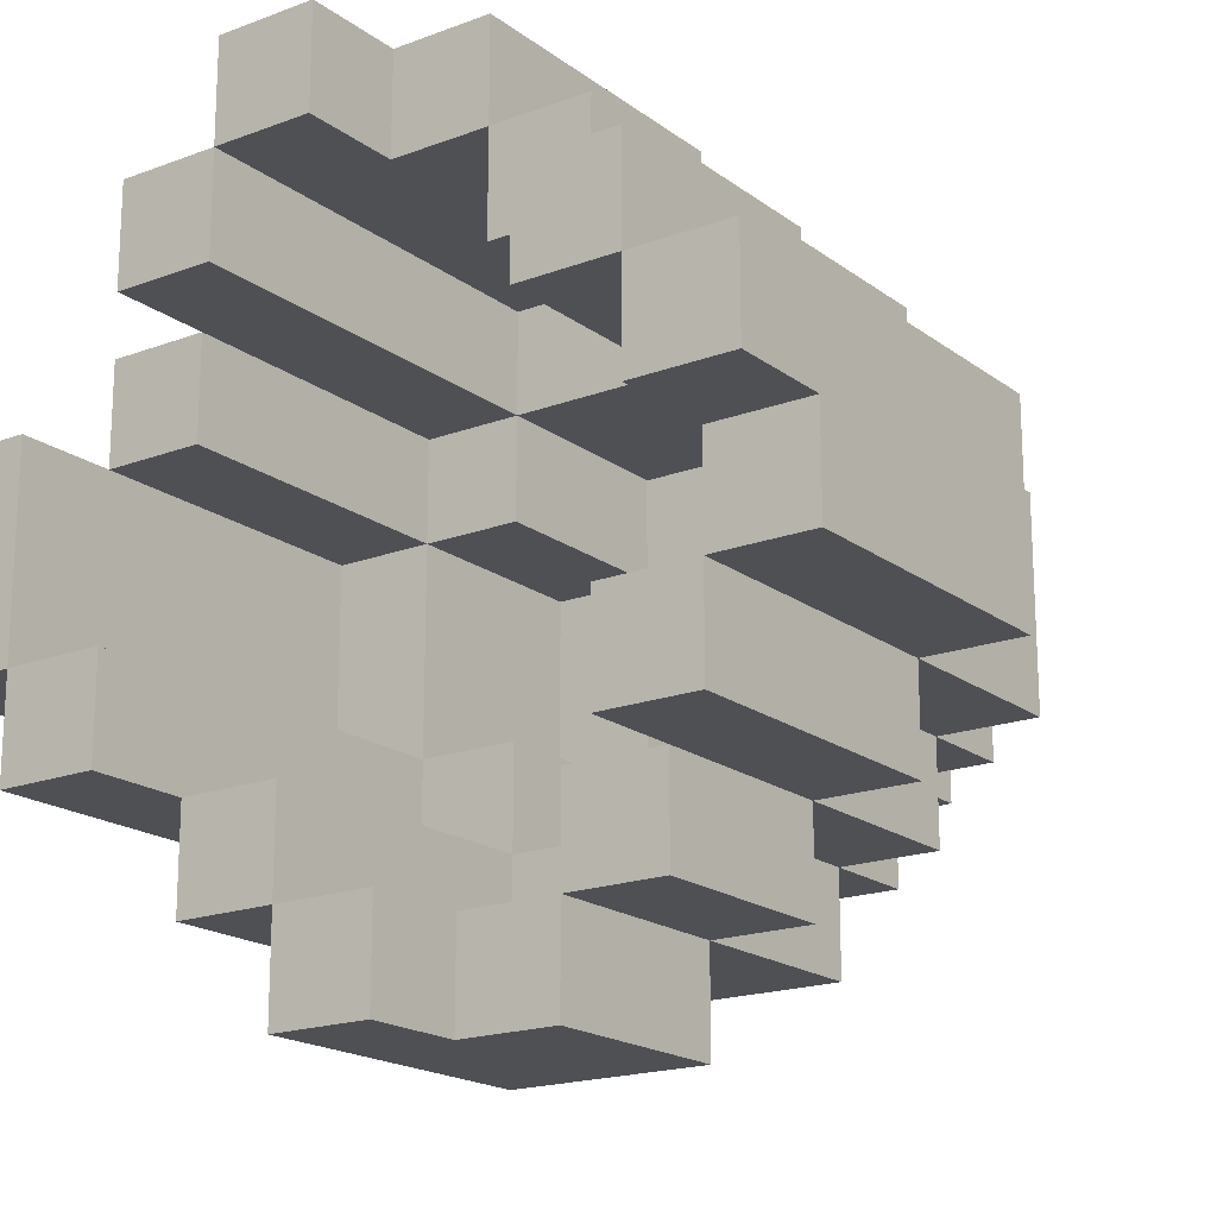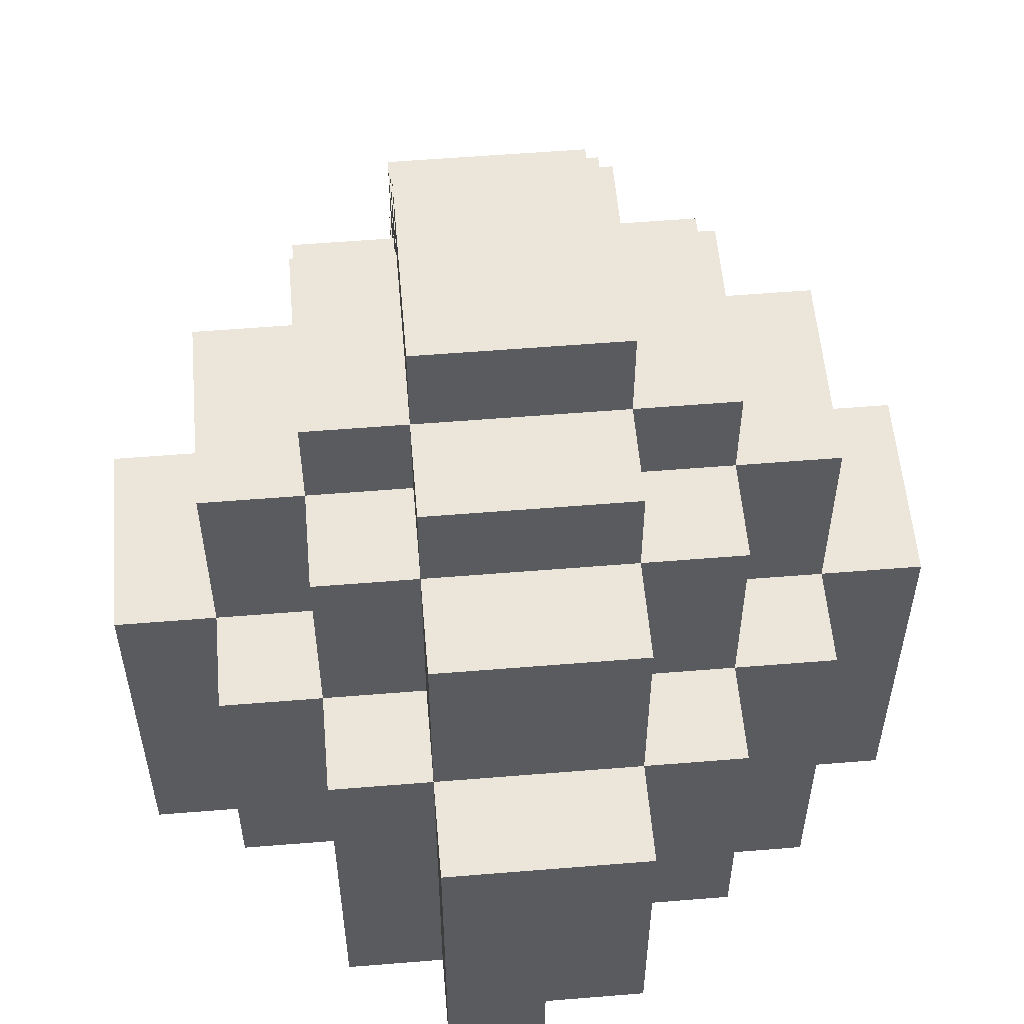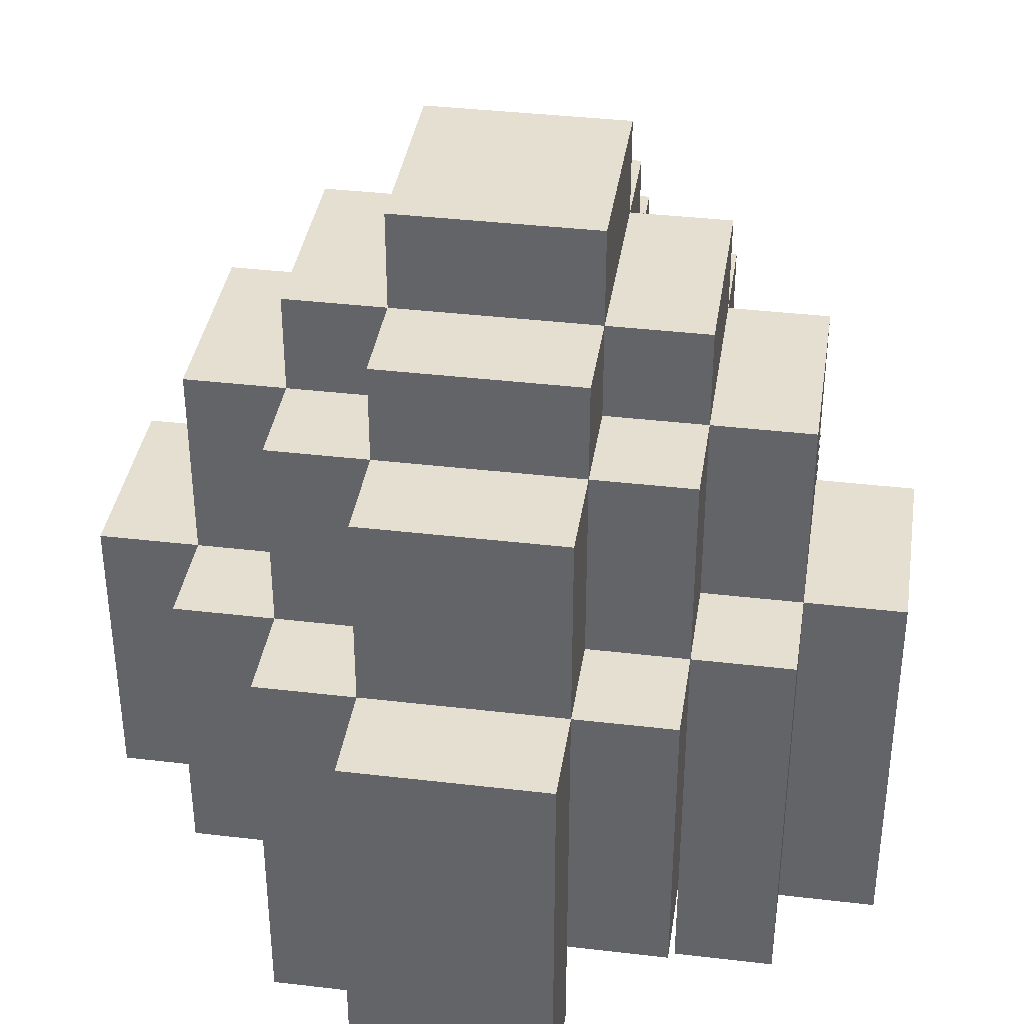
<metadata>
{"format":"obj","ext":"obj","renderer":"f3d","projection":"perspective","resolution":1024,"background":"white","views":[{"elev":-18.5,"azim":35.8,"up":"+Z"},{"elev":56.0,"azim":-4.9,"up":"+Y"},{"elev":37.5,"azim":-81.4,"up":"+Y"}]}
</metadata>
<code>
o
v -0.4 0.3 0.1
v -0.4 0.3 -0.1
v -0.4 0.7 0.1
v -0.4 0.7 -0.1
v -0.3 0.3 -0.1
v -0.3 0.3 -0.2
v -0.3 0.4 0.2
v -0.3 0.4 0.1
v -0.3 0.7 0.2
v -0.3 0.7 0.1
v -0.3 0.7 -0.1
v -0.3 0.7 -0.2
v -0.3 0.9 0.1
v -0.3 0.9 -0.1
v -0.2 0.3 0.3
v -0.2 0.3 0.2
v -0.2 0.4 0.2
v -0.2 0.4 -0.2
v -0.2 0.4 -0.3
v -0.2 0.7 0.3
v -0.2 0.7 0.2
v -0.2 0.7 0.1
v -0.2 0.7 -0.1
v -0.2 0.7 -0.2
v -0.2 0.7 -0.3
v -0.2 0.9 0.2
v -0.2 0.9 0.1
v -0.2 0.9 -0.1
v -0.2 0.9 -0.2
v -0.2 1 0.1
v -0.2 1 -0.1
v -0.1 0.3 0.4
v -0.1 0.3 0.3
v -0.1 0.4 -0.3
v -0.1 0.4 -0.4
v -0.1 0.7 0.4
v -0.1 0.7 0.3
v -0.1 0.7 0.2
v -0.1 0.7 -0.2
v -0.1 0.7 -0.3
v -0.1 0.7 -0.4
v -0.1 0.9 0.3
v -0.1 0.9 0.2
v -0.1 0.9 0.1
v -0.1 0.9 -0.1
v -0.1 0.9 -0.2
v -0.1 0.9 -0.3
v -0.1 1 0.2
v -0.1 1 0.1
v -0.1 1 -0.1
v -0.1 1 -0.2
v -0.1 1.1 0.1
v -0.1 1.1 -0.1
v 0.1 0.4 0.3
v 0.1 0.4 0.2
v 0.1 0.5 -0.2
v 0.1 0.5 -0.3
v 0.1 0.7 0.3
v 0.1 0.7 0.2
v 0.1 0.7 0.1
v 0.1 0.7 -0.1
v 0.1 0.7 -0.2
v 0.1 0.7 -0.3
v 0.1 0.9 0.2
v 0.1 0.9 0.1
v 0.1 0.9 -0.1
v 0.1 0.9 -0.2
v 0.1 1 0.1
v 0.1 1 -0.1
v 0.2 0.3 0.2
v 0.2 0.3 0.1
v 0.2 0.4 0.2
v 0.2 0.4 -0.1
v 0.2 0.4 -0.2
v 0.2 0.5 -0.2
v 0.2 0.7 0.2
v 0.2 0.7 0.1
v 0.2 0.7 -0.1
v 0.2 0.7 -0.2
v 0.2 0.9 0.1
v 0.2 0.9 -0.1
v 0.3 0.3 0.1
v 0.3 0.3 0
v 0.3 0.4 0
v 0.3 0.4 -0.1
v 0.3 0.7 0.1
v 0.3 0.7 -0.1
v -0.3 0.3 0.1
v -0.3 0.3 -0.1
v -0.3 0.4 0.1
v -0.3 0.7 0.1
v -0.3 0.7 -0.1
v -0.2 0.3 -0.1
v -0.2 0.3 -0.2
v -0.2 0.4 0.2
v -0.2 0.4 0.1
v -0.2 0.4 -0.2
v -0.2 0.7 0.2
v -0.2 0.7 0.1
v -0.2 0.7 -0.1
v -0.2 0.7 -0.2
v -0.2 0.9 0.1
v -0.2 0.9 -0.1
v -0.1 0.3 0.3
v -0.1 0.3 0.2
v -0.1 0.4 -0.2
v -0.1 0.4 -0.3
v -0.1 0.7 0.3
v -0.1 0.7 0.2
v -0.1 0.7 0.1
v -0.1 0.7 -0.1
v -0.1 0.7 -0.2
v -0.1 0.7 -0.3
v -0.1 0.9 0.2
v -0.1 0.9 0.1
v -0.1 0.9 -0.1
v -0.1 0.9 -0.2
v -0.1 1 0.1
v -0.1 1 -0.1
v 0 0.3 0.4
v 0 0.3 0.3
v 0 0.4 0.4
v 0 0.4 0.3
v 0 0.4 -0.3
v 0 0.4 -0.4
v 0 0.5 -0.3
v 0 0.5 -0.4
v 0.1 0.4 0.4
v 0.1 0.4 0.3
v 0.1 0.5 -0.3
v 0.1 0.5 -0.4
v 0.1 0.7 0.4
v 0.1 0.7 0.3
v 0.1 0.7 0.2
v 0.1 0.7 -0.2
v 0.1 0.7 -0.3
v 0.1 0.7 -0.4
v 0.1 0.9 0.3
v 0.1 0.9 0.2
v 0.1 0.9 0.1
v 0.1 0.9 -0.1
v 0.1 0.9 -0.2
v 0.1 0.9 -0.3
v 0.1 1 0.2
v 0.1 1 0.1
v 0.1 1 -0.1
v 0.1 1 -0.2
v 0.1 1.1 0.1
v 0.1 1.1 -0.1
v 0.2 0.4 0.3
v 0.2 0.4 0.2
v 0.2 0.5 -0.2
v 0.2 0.5 -0.3
v 0.2 0.7 0.3
v 0.2 0.7 0.2
v 0.2 0.7 0.1
v 0.2 0.7 -0.1
v 0.2 0.7 -0.2
v 0.2 0.7 -0.3
v 0.2 0.9 0.2
v 0.2 0.9 0.1
v 0.2 0.9 -0.1
v 0.2 0.9 -0.2
v 0.2 1 0.1
v 0.2 1 -0.1
v 0.3 0.3 0.2
v 0.3 0.3 0.1
v 0.3 0.4 -0.1
v 0.3 0.4 -0.2
v 0.3 0.7 0.2
v 0.3 0.7 0.1
v 0.3 0.7 -0.1
v 0.3 0.7 -0.2
v 0.3 0.9 0.1
v 0.3 0.9 -0.1
v 0.4 0.3 0.1
v 0.4 0.3 0
v 0.4 0.4 0
v 0.4 0.4 -0.1
v 0.4 0.7 0.1
v 0.4 0.7 -0.1
v -0.1 0.3 0.4
v -0.1 0.7 0.4
v 0 0.3 0.4
v 0 0.4 0.4
v 0.1 0.4 0.4
v 0.1 0.7 0.4
v -0.2 0.3 0.3
v -0.2 0.7 0.3
v -0.1 0.3 0.3
v -0.1 0.7 0.3
v -0.1 0.9 0.3
v 0.1 0.4 0.3
v 0.1 0.7 0.3
v 0.1 0.9 0.3
v 0.2 0.4 0.3
v 0.2 0.7 0.3
v -0.3 0.4 0.2
v -0.3 0.7 0.2
v -0.2 0.4 0.2
v -0.2 0.7 0.2
v -0.2 0.9 0.2
v -0.1 0.7 0.2
v -0.1 0.9 0.2
v -0.1 1 0.2
v 0.1 0.7 0.2
v 0.1 0.9 0.2
v 0.1 1 0.2
v 0.2 0.3 0.2
v 0.2 0.4 0.2
v 0.2 0.7 0.2
v 0.2 0.9 0.2
v 0.3 0.3 0.2
v 0.3 0.7 0.2
v -0.4 0.3 0.1
v -0.4 0.7 0.1
v -0.3 0.3 0.1
v -0.3 0.4 0.1
v -0.3 0.7 0.1
v -0.3 0.9 0.1
v -0.2 0.7 0.1
v -0.2 0.9 0.1
v -0.2 1 0.1
v -0.1 0.9 0.1
v -0.1 1 0.1
v -0.1 1.1 0.1
v 0.1 0.9 0.1
v 0.1 1 0.1
v 0.1 1.1 0.1
v 0.2 0.7 0.1
v 0.2 0.9 0.1
v 0.2 1 0.1
v 0.3 0.3 0.1
v 0.3 0.7 0.1
v 0.3 0.9 0.1
v 0.4 0.3 0.1
v 0.4 0.7 0.1
v -0.3 0.3 -0.1
v -0.3 0.7 -0.1
v -0.2 0.3 -0.1
v -0.2 0.7 -0.1
v -0.2 0.9 -0.1
v -0.1 0.7 -0.1
v -0.1 0.9 -0.1
v -0.1 1 -0.1
v 0.1 0.7 -0.1
v 0.1 0.9 -0.1
v 0.1 1 -0.1
v 0.2 0.4 -0.1
v 0.2 0.7 -0.1
v 0.2 0.9 -0.1
v 0.3 0.4 -0.1
v 0.3 0.7 -0.1
v -0.2 0.4 -0.2
v -0.2 0.7 -0.2
v -0.1 0.4 -0.2
v -0.1 0.7 -0.2
v -0.1 0.9 -0.2
v 0.1 0.5 -0.2
v 0.1 0.7 -0.2
v 0.1 0.9 -0.2
v 0.2 0.5 -0.2
v 0.2 0.7 -0.2
v -0.1 0.4 -0.3
v -0.1 0.7 -0.3
v 0 0.4 -0.3
v 0 0.5 -0.3
v 0.1 0.5 -0.3
v 0.1 0.7 -0.3
v -0.1 0.3 0.3
v -0.1 0.7 0.3
v 0 0.3 0.3
v 0 0.4 0.3
v 0.1 0.4 0.3
v 0.1 0.7 0.3
v -0.2 0.3 0.2
v -0.2 0.4 0.2
v -0.2 0.7 0.2
v -0.1 0.3 0.2
v -0.1 0.7 0.2
v -0.1 0.9 0.2
v 0.1 0.4 0.2
v 0.1 0.7 0.2
v 0.1 0.9 0.2
v 0.2 0.4 0.2
v 0.2 0.7 0.2
v -0.3 0.4 0.1
v -0.3 0.7 0.1
v -0.2 0.4 0.1
v -0.2 0.7 0.1
v -0.2 0.9 0.1
v -0.1 0.7 0.1
v -0.1 0.9 0.1
v -0.1 1 0.1
v 0.1 0.7 0.1
v 0.1 0.9 0.1
v 0.1 1 0.1
v 0.2 0.3 0.1
v 0.2 0.7 0.1
v 0.2 0.9 0.1
v 0.3 0.3 0.1
v 0.3 0.7 0.1
v 0.3 0.3 0
v 0.3 0.4 0
v 0.4 0.3 0
v 0.4 0.4 0
v -0.4 0.3 -0.1
v -0.4 0.7 -0.1
v -0.3 0.3 -0.1
v -0.3 0.7 -0.1
v -0.3 0.9 -0.1
v -0.2 0.7 -0.1
v -0.2 0.9 -0.1
v -0.2 1 -0.1
v -0.1 0.9 -0.1
v -0.1 1 -0.1
v -0.1 1.1 -0.1
v 0.1 0.9 -0.1
v 0.1 1 -0.1
v 0.1 1.1 -0.1
v 0.2 0.7 -0.1
v 0.2 0.9 -0.1
v 0.2 1 -0.1
v 0.3 0.4 -0.1
v 0.3 0.7 -0.1
v 0.3 0.9 -0.1
v 0.4 0.4 -0.1
v 0.4 0.7 -0.1
v -0.3 0.3 -0.2
v -0.3 0.7 -0.2
v -0.2 0.3 -0.2
v -0.2 0.4 -0.2
v -0.2 0.7 -0.2
v -0.2 0.9 -0.2
v -0.1 0.7 -0.2
v -0.1 0.9 -0.2
v -0.1 1 -0.2
v 0.1 0.7 -0.2
v 0.1 0.9 -0.2
v 0.1 1 -0.2
v 0.2 0.4 -0.2
v 0.2 0.5 -0.2
v 0.2 0.7 -0.2
v 0.2 0.9 -0.2
v 0.3 0.4 -0.2
v 0.3 0.7 -0.2
v -0.2 0.4 -0.3
v -0.2 0.7 -0.3
v -0.1 0.4 -0.3
v -0.1 0.7 -0.3
v -0.1 0.9 -0.3
v 0.1 0.5 -0.3
v 0.1 0.7 -0.3
v 0.1 0.9 -0.3
v 0.2 0.5 -0.3
v 0.2 0.7 -0.3
v -0.1 0.4 -0.4
v -0.1 0.7 -0.4
v 0 0.4 -0.4
v 0 0.5 -0.4
v 0.1 0.5 -0.4
v 0.1 0.7 -0.4
v -0.1 0.3 0.4
v 0 0.3 0.4
v -0.2 0.3 0.3
v -0.1 0.3 0.3
v 0 0.3 0.3
v -0.2 0.3 0.2
v -0.1 0.3 0.2
v 0.2 0.3 0.2
v 0.3 0.3 0.2
v -0.4 0.3 0.1
v -0.3 0.3 0.1
v 0.2 0.3 0.1
v 0.3 0.3 0.1
v 0.4 0.3 0.1
v 0.3 0.3 0
v 0.4 0.3 0
v -0.4 0.3 -0.1
v -0.3 0.3 -0.1
v -0.2 0.3 -0.1
v -0.3 0.3 -0.2
v -0.2 0.3 -0.2
v 0 0.4 0.4
v 0.1 0.4 0.4
v 0 0.4 0.3
v 0.1 0.4 0.3
v 0.2 0.4 0.3
v -0.3 0.4 0.2
v -0.2 0.4 0.2
v 0.1 0.4 0.2
v 0.2 0.4 0.2
v -0.3 0.4 0.1
v -0.2 0.4 0.1
v 0.3 0.4 0
v 0.4 0.4 0
v 0.2 0.4 -0.1
v 0.3 0.4 -0.1
v 0.4 0.4 -0.1
v -0.2 0.4 -0.2
v -0.1 0.4 -0.2
v 0.2 0.4 -0.2
v 0.3 0.4 -0.2
v -0.2 0.4 -0.3
v -0.1 0.4 -0.3
v 0 0.4 -0.3
v -0.1 0.4 -0.4
v 0 0.4 -0.4
v 0.1 0.5 -0.2
v 0.2 0.5 -0.2
v 0 0.5 -0.3
v 0.1 0.5 -0.3
v 0.2 0.5 -0.3
v 0 0.5 -0.4
v 0.1 0.5 -0.4
v -0.1 0.7 0.3
v 0.1 0.7 0.3
v -0.2 0.7 0.2
v -0.1 0.7 0.2
v 0.1 0.7 0.2
v 0.2 0.7 0.2
v -0.3 0.7 0.1
v -0.2 0.7 0.1
v -0.1 0.7 0.1
v 0.1 0.7 0.1
v 0.2 0.7 0.1
v 0.3 0.7 0.1
v -0.3 0.7 -0.1
v -0.2 0.7 -0.1
v -0.1 0.7 -0.1
v 0.1 0.7 -0.1
v 0.2 0.7 -0.1
v 0.3 0.7 -0.1
v -0.2 0.7 -0.2
v -0.1 0.7 -0.2
v 0.1 0.7 -0.2
v 0.2 0.7 -0.2
v -0.1 0.7 -0.3
v 0.1 0.7 -0.3
v -0.1 0.9 0.2
v 0.1 0.9 0.2
v -0.2 0.9 0.1
v -0.1 0.9 0.1
v 0.1 0.9 0.1
v 0.2 0.9 0.1
v -0.2 0.9 -0.1
v -0.1 0.9 -0.1
v 0.1 0.9 -0.1
v 0.2 0.9 -0.1
v -0.1 0.9 -0.2
v 0.1 0.9 -0.2
v -0.1 1 0.1
v 0.1 1 0.1
v -0.1 1 -0.1
v 0.1 1 -0.1
v -0.1 0.7 0.4
v 0.1 0.7 0.4
v -0.2 0.7 0.3
v -0.1 0.7 0.3
v 0.1 0.7 0.3
v 0.2 0.7 0.3
v -0.3 0.7 0.2
v -0.2 0.7 0.2
v -0.1 0.7 0.2
v 0.1 0.7 0.2
v 0.2 0.7 0.2
v 0.3 0.7 0.2
v -0.4 0.7 0.1
v -0.3 0.7 0.1
v -0.2 0.7 0.1
v 0.2 0.7 0.1
v 0.3 0.7 0.1
v 0.4 0.7 0.1
v -0.4 0.7 -0.1
v -0.3 0.7 -0.1
v -0.2 0.7 -0.1
v 0.2 0.7 -0.1
v 0.3 0.7 -0.1
v 0.4 0.7 -0.1
v -0.3 0.7 -0.2
v -0.2 0.7 -0.2
v -0.1 0.7 -0.2
v 0.1 0.7 -0.2
v 0.2 0.7 -0.2
v 0.3 0.7 -0.2
v -0.2 0.7 -0.3
v -0.1 0.7 -0.3
v 0.1 0.7 -0.3
v 0.2 0.7 -0.3
v -0.1 0.7 -0.4
v 0.1 0.7 -0.4
v -0.1 0.9 0.3
v 0.1 0.9 0.3
v -0.2 0.9 0.2
v -0.1 0.9 0.2
v 0.1 0.9 0.2
v 0.2 0.9 0.2
v -0.3 0.9 0.1
v -0.2 0.9 0.1
v -0.1 0.9 0.1
v 0.1 0.9 0.1
v 0.2 0.9 0.1
v 0.3 0.9 0.1
v -0.3 0.9 -0.1
v -0.2 0.9 -0.1
v -0.1 0.9 -0.1
v 0.1 0.9 -0.1
v 0.2 0.9 -0.1
v 0.3 0.9 -0.1
v -0.2 0.9 -0.2
v -0.1 0.9 -0.2
v 0.1 0.9 -0.2
v 0.2 0.9 -0.2
v -0.1 0.9 -0.3
v 0.1 0.9 -0.3
v -0.1 1 0.2
v 0.1 1 0.2
v -0.2 1 0.1
v -0.1 1 0.1
v 0.1 1 0.1
v 0.2 1 0.1
v -0.2 1 -0.1
v -0.1 1 -0.1
v 0.1 1 -0.1
v 0.2 1 -0.1
v -0.1 1 -0.2
v 0.1 1 -0.2
v -0.1 1.1 0.1
v 0.1 1.1 0.1
v -0.1 1.1 -0.1
v 0.1 1.1 -0.1
f 3 2 1
f 4 2 3
f 9 8 7
f 10 8 9
f 11 6 5
f 12 6 11
f 13 11 10
f 14 11 13
f 17 16 15
f 20 17 15
f 21 17 20
f 24 19 18
f 25 19 24
f 26 22 21
f 27 22 26
f 28 24 23
f 29 24 28
f 30 28 27
f 31 28 30
f 36 33 32
f 37 33 36
f 40 35 34
f 41 35 40
f 42 38 37
f 43 38 42
f 46 40 39
f 47 40 46
f 48 44 43
f 49 44 48
f 50 46 45
f 51 46 50
f 52 50 49
f 53 50 52
f 58 55 54
f 59 55 58
f 62 57 56
f 63 57 62
f 64 60 59
f 65 60 64
f 66 62 61
f 67 62 66
f 68 66 65
f 69 66 68
f 72 71 70
f 75 74 73
f 76 71 72
f 77 71 76
f 78 75 73
f 79 75 78
f 80 78 77
f 81 78 80
f 84 83 82
f 86 84 82
f 86 85 84
f 87 85 86
f 88 89 90
f 90 89 91
f 91 89 92
f 93 94 97
f 95 96 98
f 98 96 99
f 93 97 100
f 100 97 101
f 99 100 102
f 102 100 103
f 104 105 108
f 108 105 109
f 106 107 112
f 112 107 113
f 109 110 114
f 114 110 115
f 111 112 116
f 116 112 117
f 115 116 118
f 118 116 119
f 120 121 122
f 122 121 123
f 124 125 126
f 126 125 127
f 128 129 132
f 132 129 133
f 130 131 136
f 136 131 137
f 133 134 138
f 138 134 139
f 135 136 142
f 142 136 143
f 139 140 144
f 144 140 145
f 141 142 146
f 146 142 147
f 145 146 148
f 148 146 149
f 150 151 154
f 154 151 155
f 152 153 158
f 158 153 159
f 155 156 160
f 160 156 161
f 157 158 162
f 162 158 163
f 161 162 164
f 164 162 165
f 166 167 170
f 170 167 171
f 168 169 172
f 172 169 173
f 171 172 174
f 174 172 175
f 176 177 178
f 176 178 180
f 178 179 180
f 180 179 181
f 184 183 182
f 185 183 184
f 186 183 185
f 187 183 186
f 190 189 188
f 191 189 190
f 194 192 191
f 195 192 194
f 196 194 193
f 197 194 196
f 200 199 198
f 201 199 200
f 203 202 201
f 204 202 203
f 207 205 204
f 208 205 207
f 211 207 206
f 212 207 211
f 213 210 209
f 213 211 210
f 214 211 213
f 217 216 215
f 218 216 217
f 219 216 218
f 221 220 219
f 222 220 221
f 224 223 222
f 225 223 224
f 228 226 225
f 229 226 228
f 231 228 227
f 232 228 231
f 234 231 230
f 235 231 234
f 236 234 233
f 237 234 236
f 240 239 238
f 241 239 240
f 243 242 241
f 244 242 243
f 247 245 244
f 248 245 247
f 250 247 246
f 251 247 250
f 252 250 249
f 253 250 252
f 256 255 254
f 257 255 256
f 260 258 257
f 261 258 260
f 262 260 259
f 263 260 262
f 266 265 264
f 267 265 266
f 268 265 267
f 269 265 268
f 270 271 272
f 272 271 273
f 273 271 274
f 274 271 275
f 276 277 279
f 277 278 279
f 279 278 280
f 280 281 283
f 283 281 284
f 282 283 285
f 285 283 286
f 287 288 289
f 289 288 290
f 290 291 292
f 292 291 293
f 293 294 296
f 296 294 297
f 295 296 299
f 299 296 300
f 298 299 301
f 301 299 302
f 303 304 305
f 305 304 306
f 307 308 309
f 309 308 310
f 310 311 312
f 312 311 313
f 313 314 315
f 315 314 316
f 316 317 319
f 319 317 320
f 318 319 322
f 322 319 323
f 321 322 325
f 325 322 326
f 324 325 327
f 327 325 328
f 329 330 331
f 331 330 332
f 332 330 333
f 333 334 335
f 335 334 336
f 336 337 339
f 339 337 340
f 338 339 343
f 343 339 344
f 341 342 345
f 342 343 345
f 345 343 346
f 347 348 349
f 349 348 350
f 350 351 353
f 353 351 354
f 352 353 355
f 355 353 356
f 357 358 359
f 359 358 360
f 360 358 361
f 361 358 362
f 366 364 363
f 367 364 366
f 368 366 365
f 369 366 368
f 374 371 370
f 375 371 374
f 377 376 375
f 378 376 377
f 379 373 372
f 380 373 379
f 382 381 380
f 383 381 382
f 386 385 384
f 387 385 386
f 391 388 387
f 392 388 391
f 393 390 389
f 394 390 393
f 398 396 395
f 399 396 398
f 402 398 397
f 403 398 402
f 404 401 400
f 405 401 404
f 407 406 405
f 408 406 407
f 412 410 409
f 413 410 412
f 414 412 411
f 415 412 414
f 419 417 416
f 420 417 419
f 423 419 418
f 424 419 423
f 425 421 420
f 426 421 425
f 428 423 422
f 429 423 428
f 432 427 426
f 433 427 432
f 434 430 429
f 435 430 434
f 436 432 431
f 437 432 436
f 438 436 435
f 439 436 438
f 443 441 440
f 444 441 443
f 446 443 442
f 447 443 446
f 448 445 444
f 449 445 448
f 450 448 447
f 451 448 450
f 454 453 452
f 455 453 454
f 456 457 459
f 459 457 460
f 458 459 463
f 463 459 464
f 460 461 465
f 465 461 466
f 462 463 469
f 469 463 470
f 466 467 471
f 471 467 472
f 468 469 474
f 474 469 475
f 472 473 478
f 478 473 479
f 475 476 480
f 480 476 481
f 477 478 484
f 484 478 485
f 481 482 486
f 486 482 487
f 483 484 488
f 488 484 489
f 487 488 490
f 490 488 491
f 492 493 495
f 495 493 496
f 494 495 499
f 499 495 500
f 496 497 501
f 501 497 502
f 498 499 504
f 504 499 505
f 502 503 508
f 508 503 509
f 505 506 510
f 510 506 511
f 507 508 512
f 512 508 513
f 511 512 514
f 514 512 515
f 516 517 519
f 519 517 520
f 518 519 522
f 522 519 523
f 520 521 524
f 524 521 525
f 523 524 526
f 526 524 527
f 528 529 530
f 530 529 531

</code>
